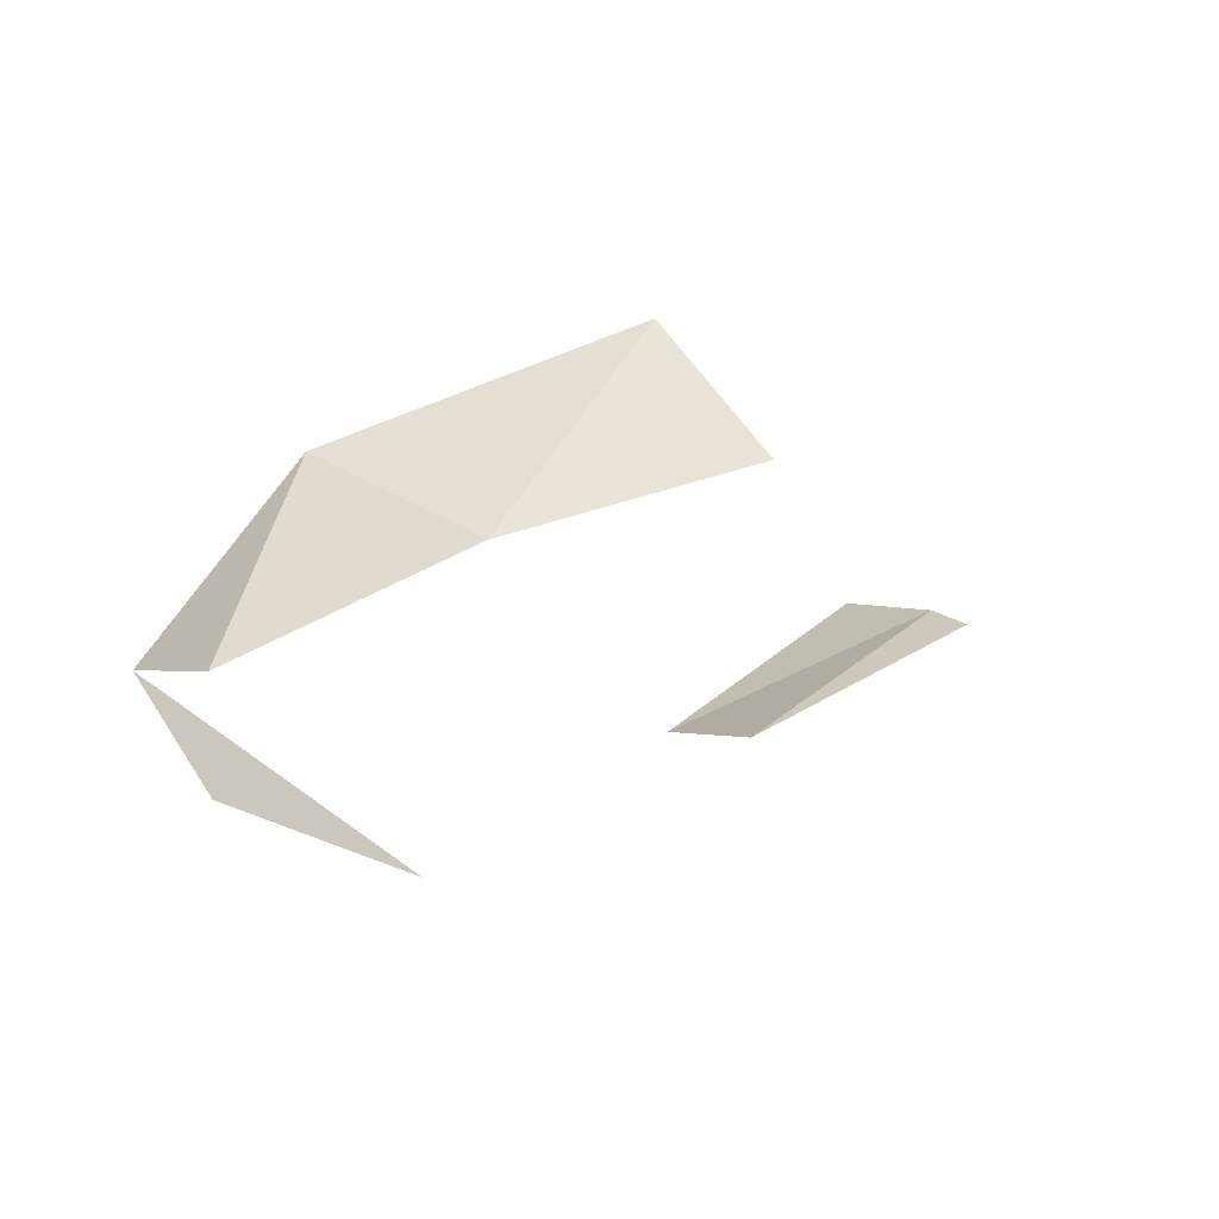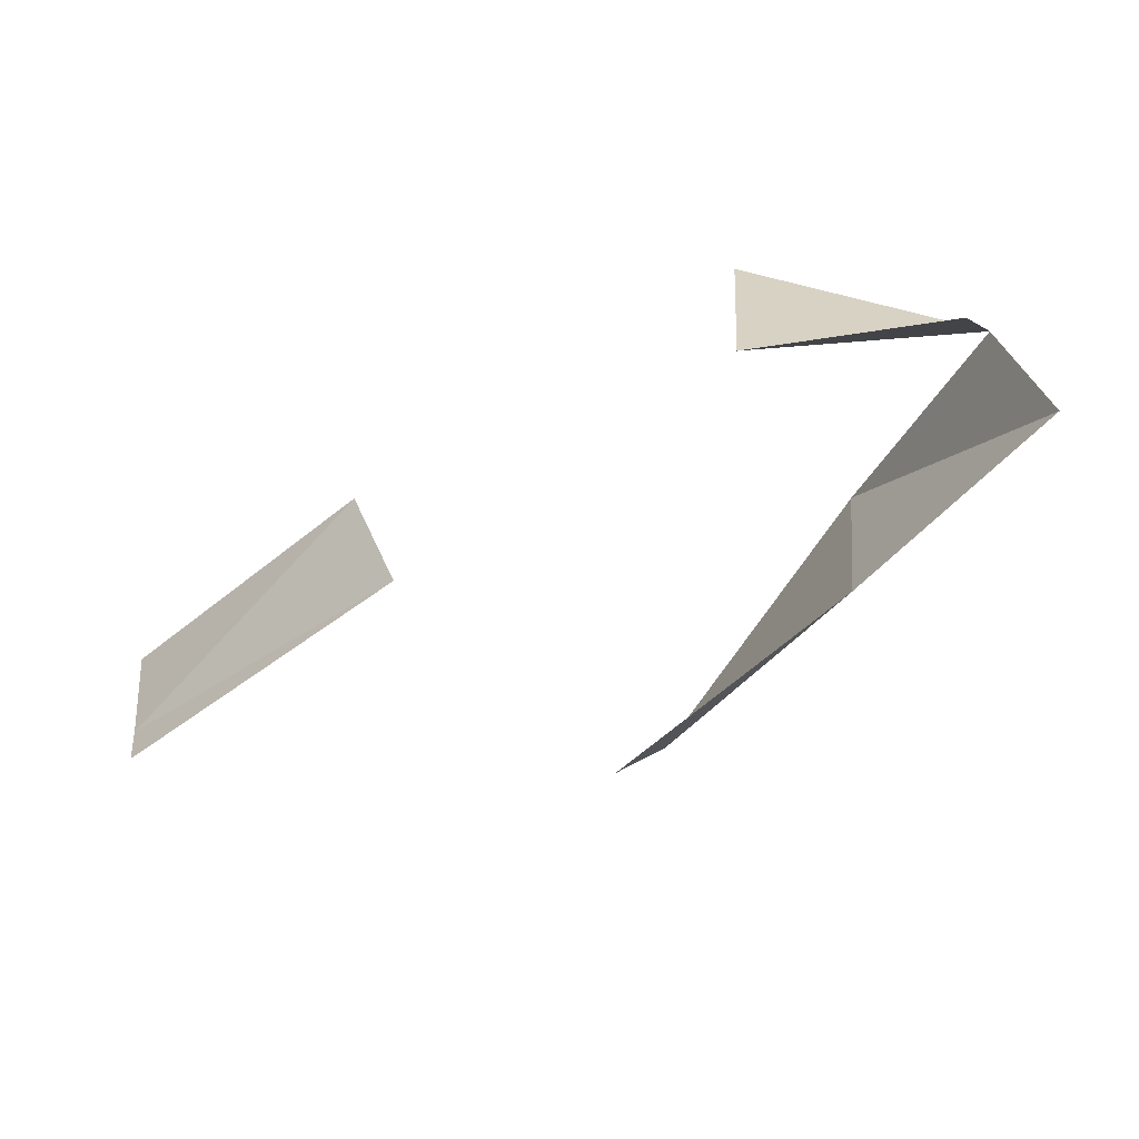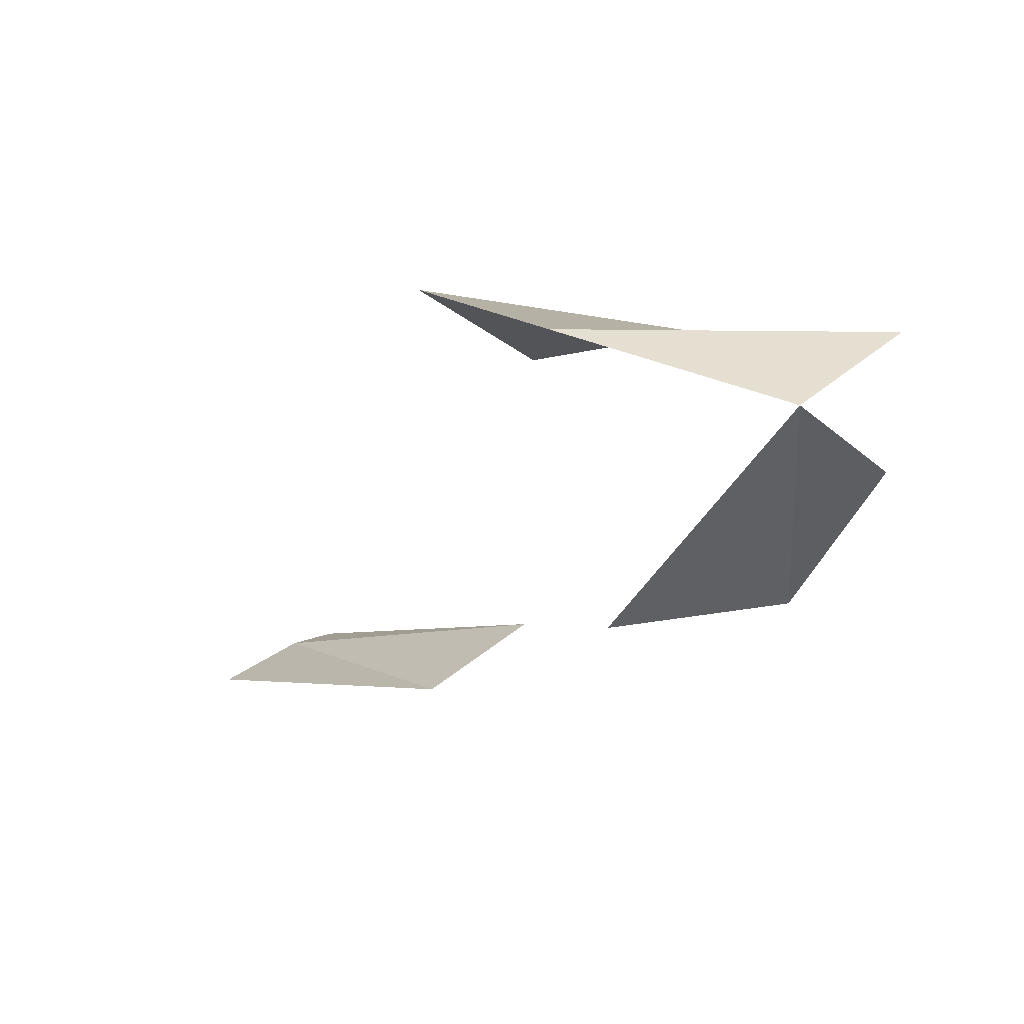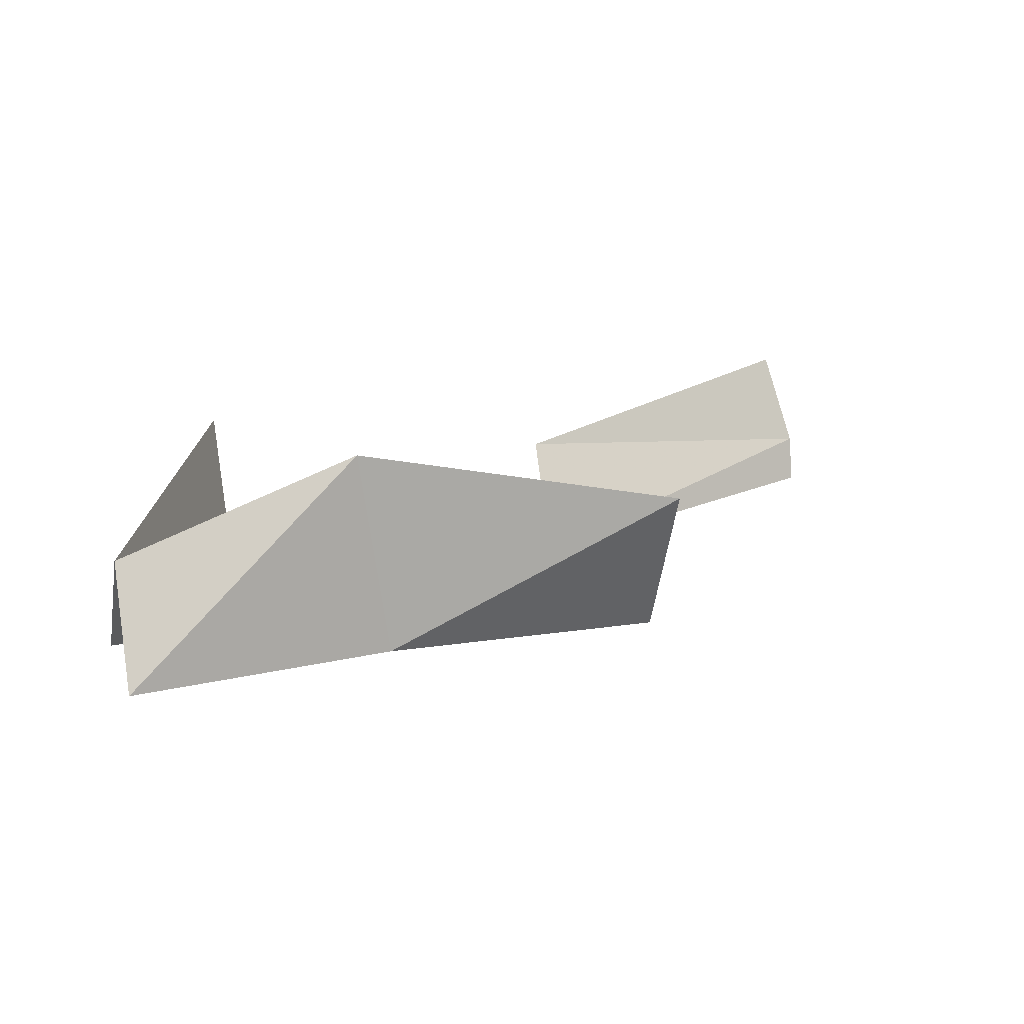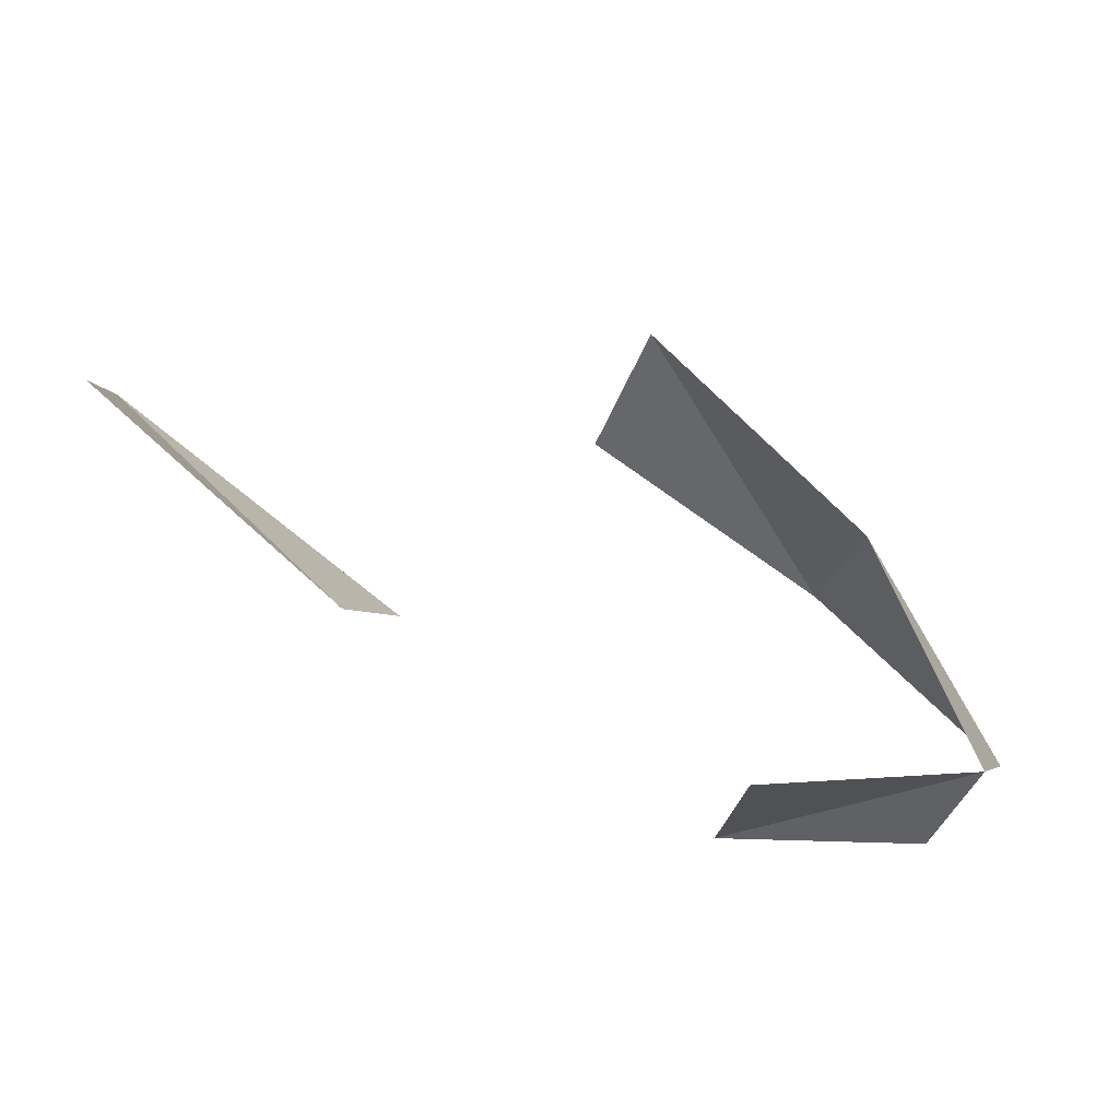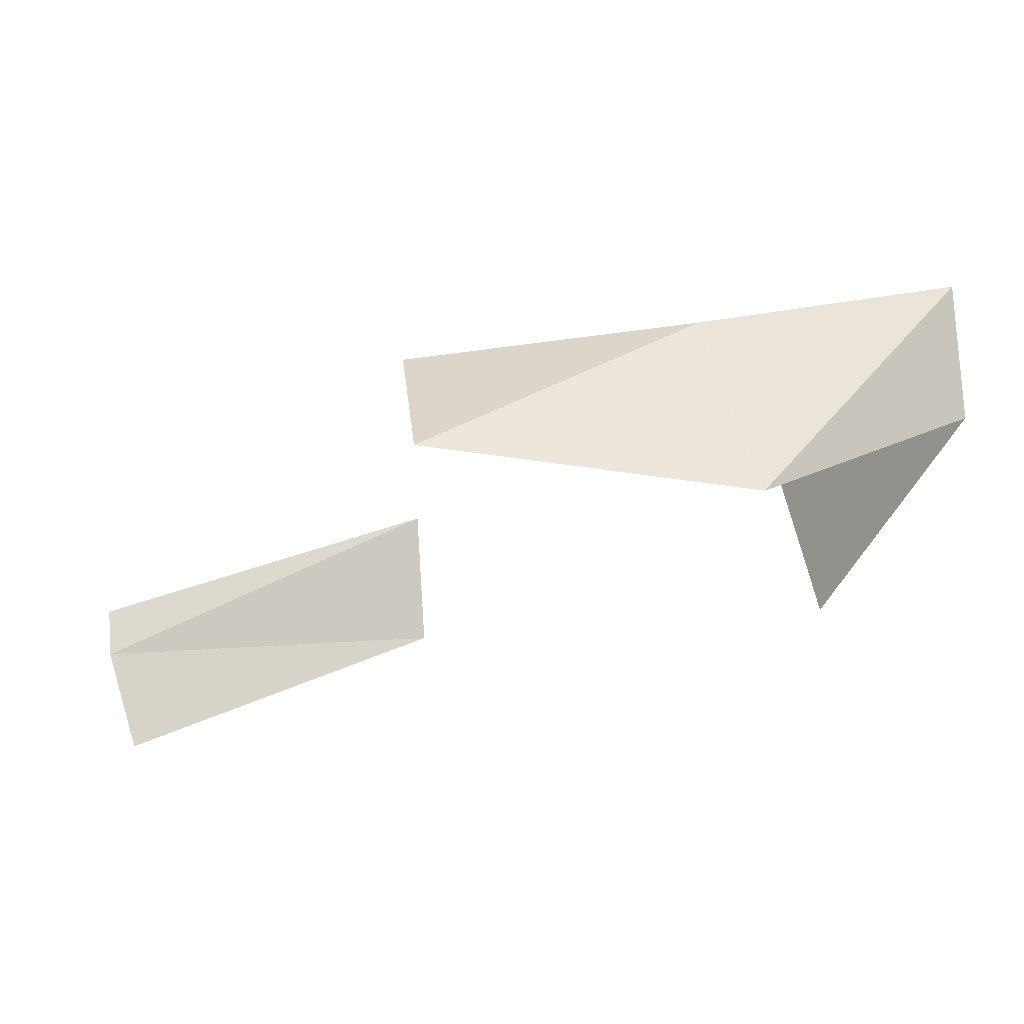
<metadata>
{"format":"obj","ext":"obj","renderer":"f3d","projection":"perspective","resolution":1024,"background":"white","views":[{"elev":32.9,"azim":-39.8,"up":"+Z"},{"elev":-67.4,"azim":-133.2,"up":"+Y"},{"elev":5.6,"azim":-123.8,"up":"+Z"},{"elev":12.4,"azim":-19.7,"up":"+Y"},{"elev":66.2,"azim":-135.1,"up":"+Y"},{"elev":59.6,"azim":174.3,"up":"+Z"}]}
</metadata>
<code>
g Learn_10_0x4678D28_1
v 86.76 -23.19 283.6
v 82.81 -15.79 273.7
v 83.86 -20.72 275.3
v 81.79 -9.954 274.3
v 86.76 -23.98 284
v 86.76 -21.03 283.8
v 86.76 -24.05 294.4
v 86.76 -15.27 294.4
v 86.5 -9.373 295.1
v 83.15 -5.39 280.3
v 84.83 -5.703 288.3
v 86.76 -20.88 279.1
v 66.34 -25.93 278.3
v 57.27 -27.59 281.2
v 66.95 -27.84 285.1
v 49.48 -28.04 273.6
v 50.58 -16.72 272.5
v 66.53 -20.03 275.2
v 81.96 -24.34 283.6
v 83.86 -23.19 275.7
v 86.76 -28.87 284
v 57.06 -28.87 281.8
v 66.76 -28.87 285.5
v 49.03 -28.87 274.7
v 58.05 -28.7 284.6
v 47.69 -28.87 281.6
v 39.06 -28.59 288.5
v 39.06 -28.59 294.5
v 67.32 -28.67 290.6
v 86.76 -28.87 292.4
v 51.83 -26.19 294.4
v 66.4 -26.54 292.8
v 58.34 -27.02 287.1
v 45.83 -16.38 281.6
v 50.25 -16.28 294.6
v 39.06 -21.25 291.5
v 66.23 -19.12 296.6
v 39.06 -27.07 294.5
v 69.37 -9.595 294.6
v 56.99 -26.83 289.3
v 60.21 -26.84 289.3
v 59.76 -26.32 288.9
v 56.78 -26.57 292.6
v 57.14 -26.39 289.8
v 59.97 -26.56 292.6
v 57.09 -26.08 292.3
v 49.97 -21.6 293.1
v 46.46 -21.67 282.9
v 39.06 -26.3 288.5
v 46.93 -27.86 281.7
f 3 18 13
f 13 20 3
f 2 18 3
f 32 31 37
f 36 35 38
f 31 38 35
f 37 31 35
f 50 34 36
f 49 50 36

</code>
